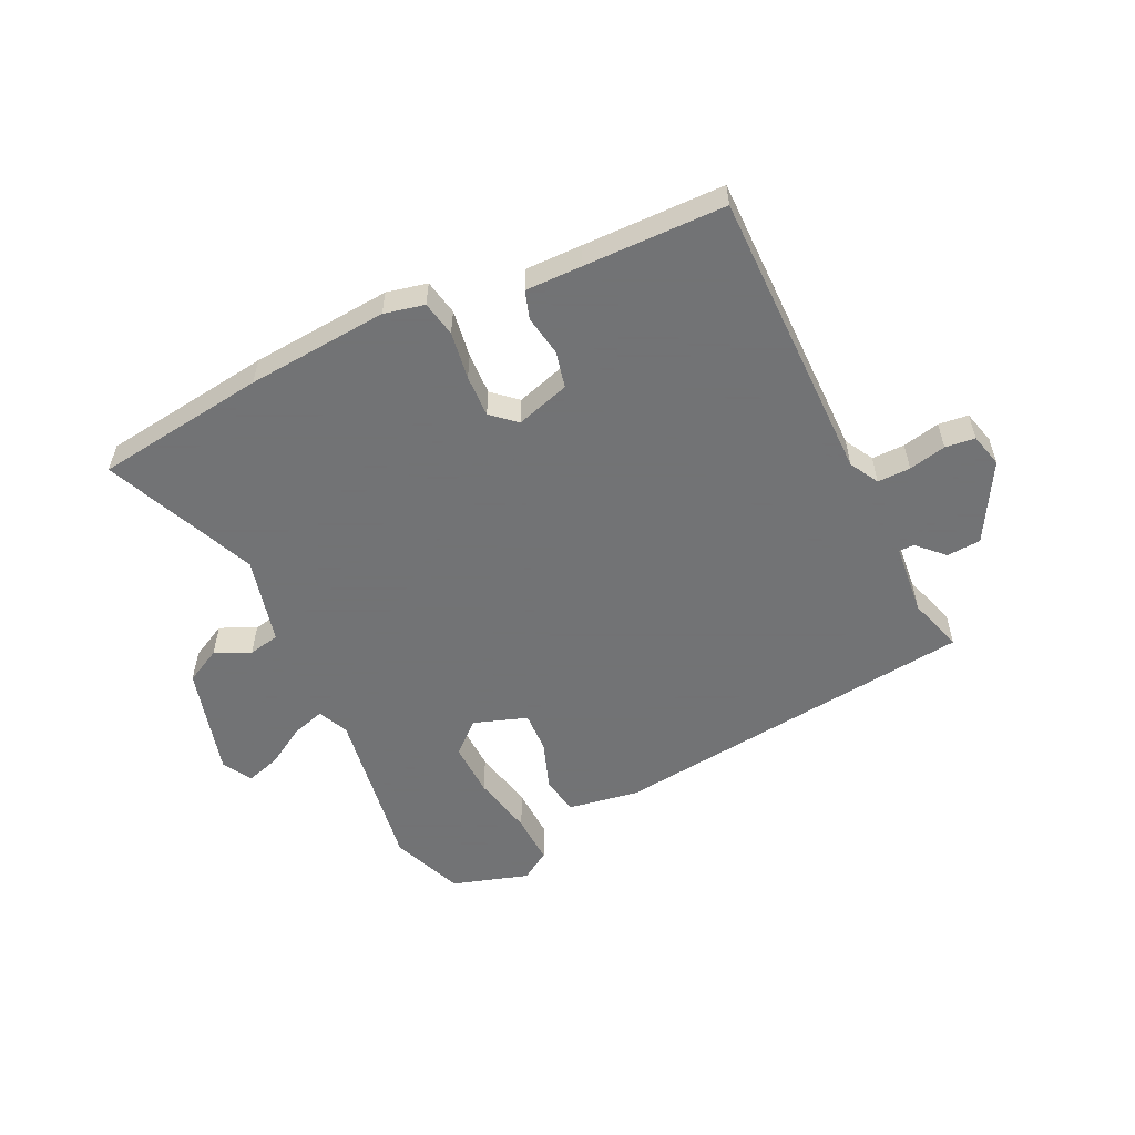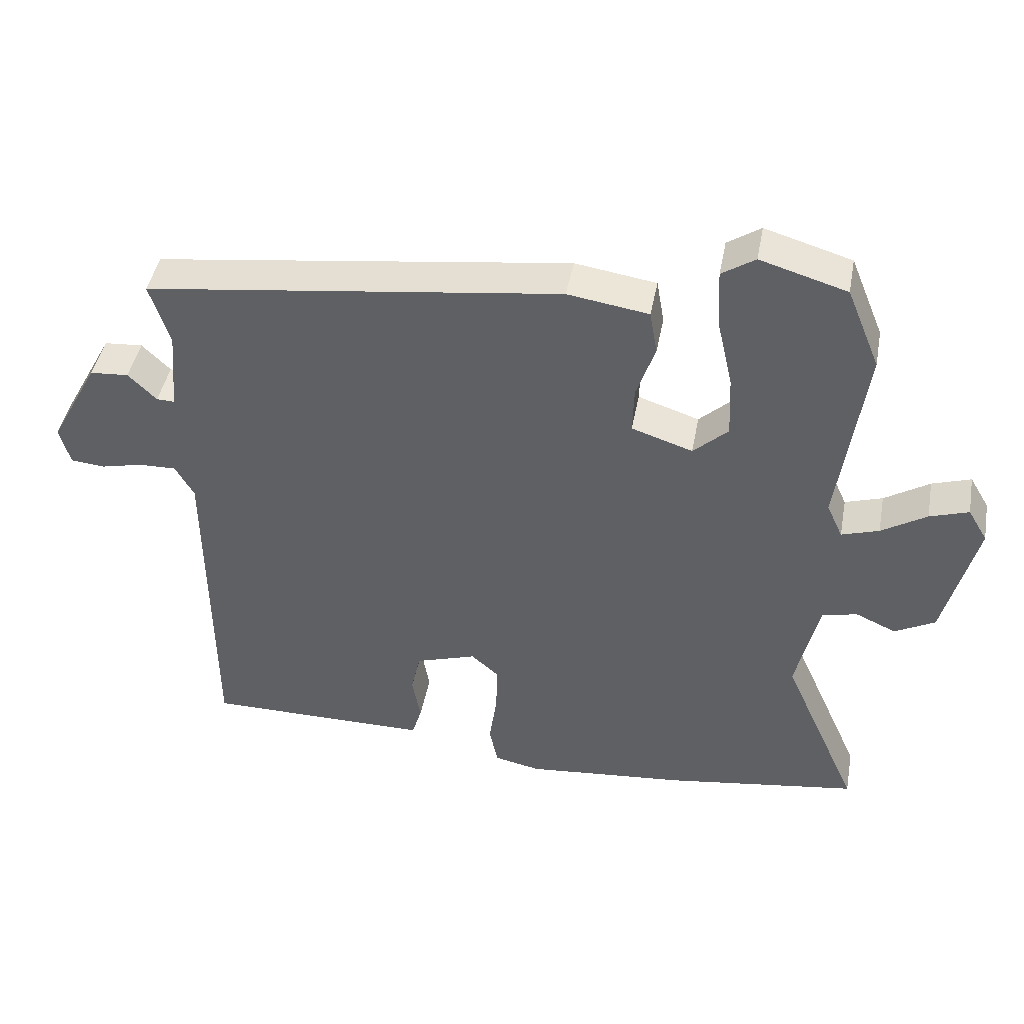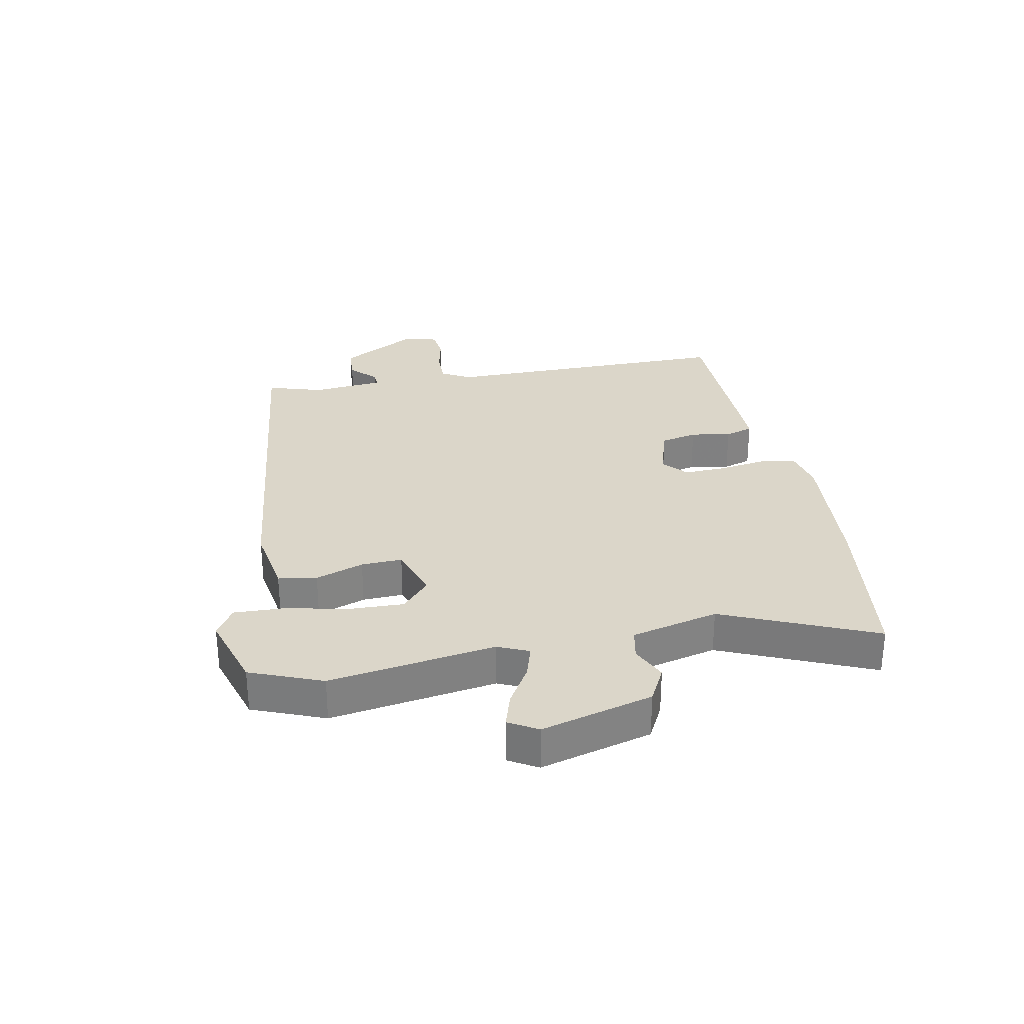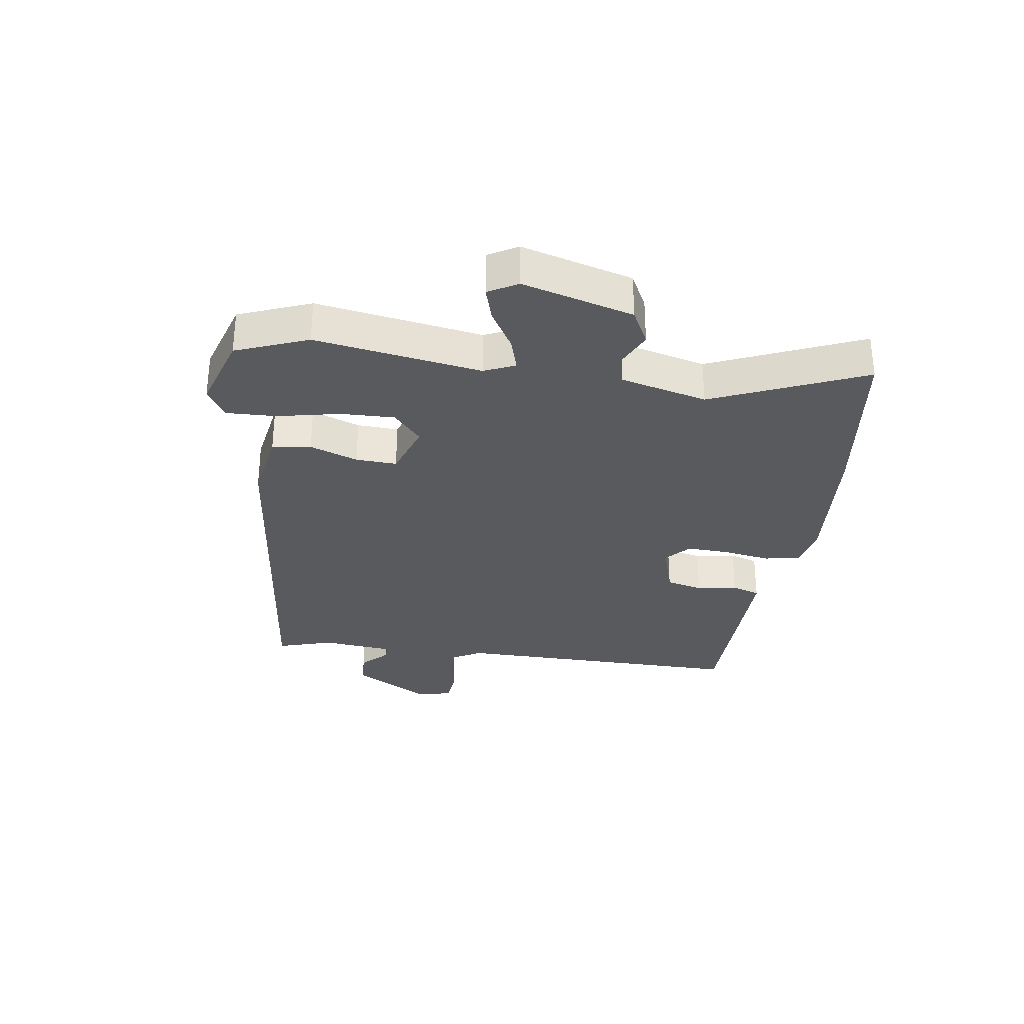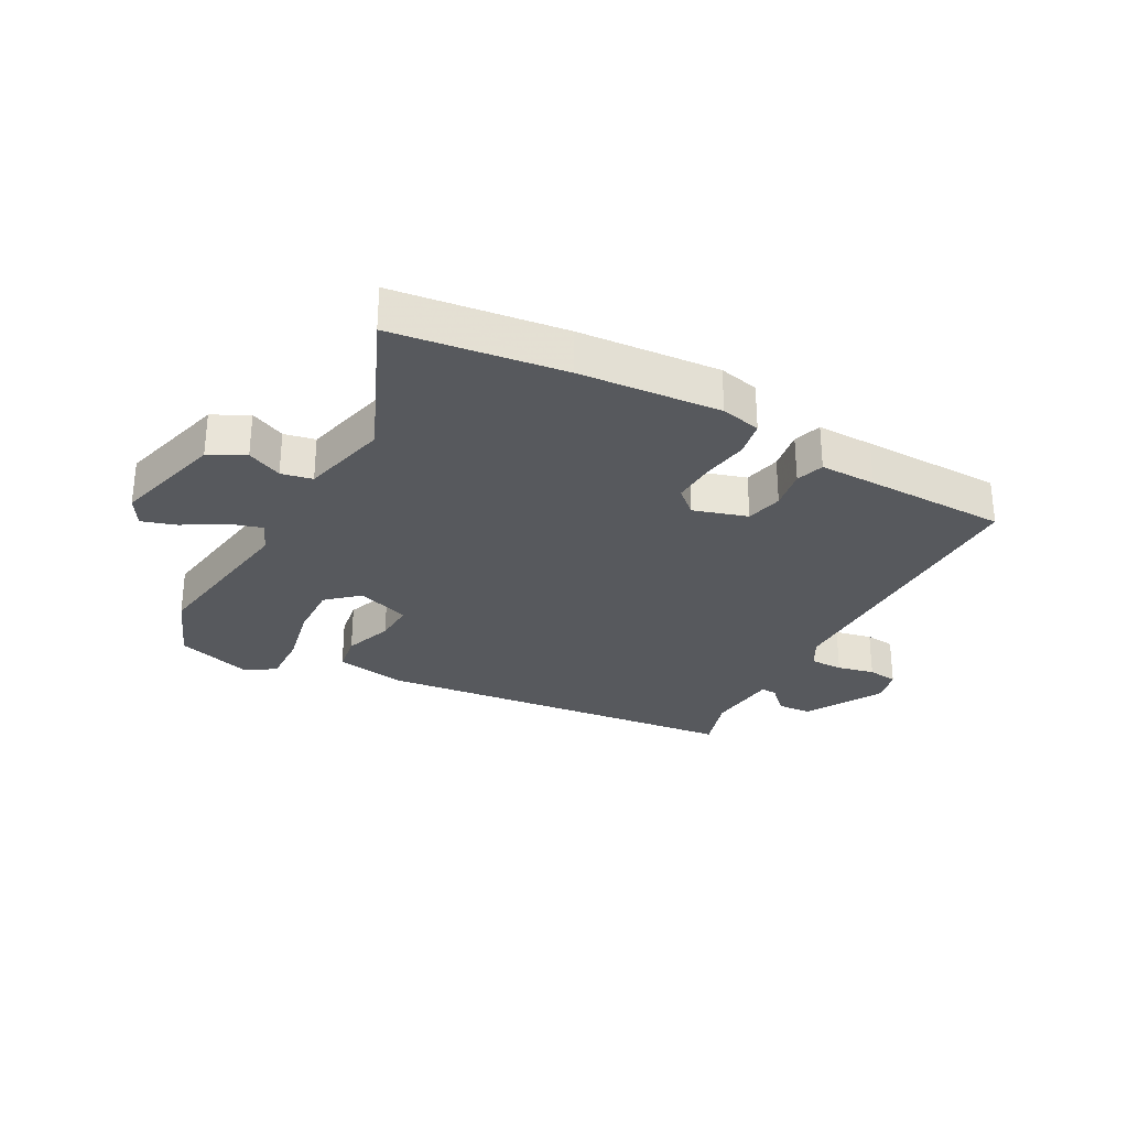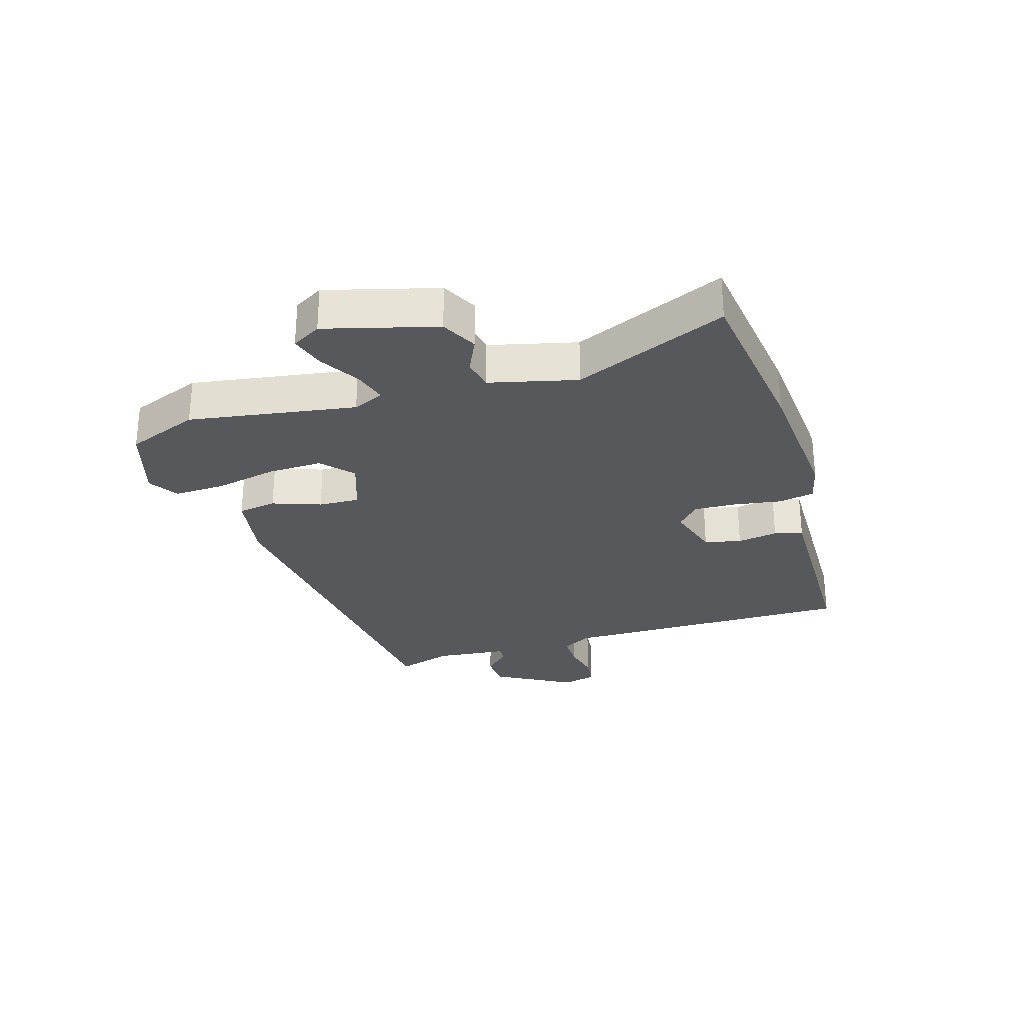
<metadata>
{"format":"obj","ext":"obj","renderer":"f3d","projection":"perspective","resolution":1024,"background":"white","views":[{"elev":-55.7,"azim":-155.1,"up":"+Y"},{"elev":43.5,"azim":10.5,"up":"+Z"},{"elev":29.9,"azim":78.3,"up":"+Y"},{"elev":-31.4,"azim":80.8,"up":"+Y"},{"elev":-29.4,"azim":150.8,"up":"+Y"},{"elev":-28.4,"azim":106.2,"up":"+Y"}]}
</metadata>
<code>
v -0.485 0.07 0.379
v 0.116 0.07 0.455
v 0.233 0.07 0.437
v 0.244 0.07 0.374
v 0.217 0.07 0.295
v 0.215 0.07 0.228
v 0.303 0.07 0.199
v 0.353 0.07 0.245
v 0.349 0.07 0.334
v 0.326 0.07 0.435
v 0.322 0.07 0.518
v 0.37 0.07 0.549
v 0.495 0.07 0.512
v 0.543 0.07 0.395
v 0.504 0.07 0.123
v 0.527 0.07 0.073
v 0.581 0.07 0.09
v 0.646 0.07 0.13
v 0.702 0.07 0.148
v 0.73 0.07 0.101
v 0.683 0.07 -0.081
v 0.625 0.07 -0.112
v 0.567 0.07 -0.086
v 0.516 0.07 -0.097
v 0.483 0.07 -0.24
v 0.593 0.07 -0.487
v 0.314 0.07 -0.527
v 0.083 0.07 -0.548
v 0.017 0.07 -0.534
v 0.005 0.07 -0.476
v 0.016 0.07 -0.398
v 0.018 0.07 -0.329
v -0.022 0.07 -0.294
v -0.11 0.07 -0.322
v -0.123 0.07 -0.382
v -0.111 0.07 -0.448
v -0.125 0.07 -0.494
v -0.217 0.07 -0.494
v -0.449 0.07 -0.493
v -0.453 0.07 -0.012
v -0.48 0.07 0.035
v -0.534 0.07 0.034
v -0.595 0.07 0.02
v -0.644 0.07 0.025
v -0.659 0.07 0.08
v -0.589 0.07 0.208
v -0.533 0.07 0.212
v -0.492 0.07 0.172
v -0.466 0.07 0.171
v -0.456 0.07 0.289
v -0.485 0 0.379
v 0.116 0 0.455
v 0.233 0 0.437
v 0.244 0 0.374
v 0.217 0 0.295
v 0.215 0 0.228
v 0.303 0 0.199
v 0.353 0 0.245
v 0.349 0 0.334
v 0.326 0 0.435
v 0.322 0 0.518
v 0.37 0 0.549
v 0.495 0 0.512
v 0.543 0 0.395
v 0.504 0 0.123
v 0.527 0 0.073
v 0.581 0 0.09
v 0.646 0 0.13
v 0.702 0 0.148
v 0.73 0 0.101
v 0.683 0 -0.081
v 0.625 0 -0.112
v 0.567 0 -0.086
v 0.516 0 -0.097
v 0.483 0 -0.24
v 0.593 0 -0.487
v 0.314 0 -0.527
v 0.083 0 -0.548
v 0.017 0 -0.534
v 0.005 0 -0.476
v 0.016 0 -0.398
v 0.018 0 -0.329
v -0.022 0 -0.294
v -0.11 0 -0.322
v -0.123 0 -0.382
v -0.111 0 -0.448
v -0.125 0 -0.494
v -0.217 0 -0.494
v -0.449 0 -0.493
v -0.453 0 -0.012
v -0.48 0 0.035
v -0.534 0 0.034
v -0.595 0 0.02
v -0.644 0 0.025
v -0.659 0 0.08
v -0.589 0 0.208
v -0.533 0 0.212
v -0.492 0 0.172
v -0.466 0 0.171
v -0.456 0 0.289
f 46 47 48
f 45 46 48
f 44 45 48
f 43 44 48
f 42 43 48
f 41 42 48 49
f 40 41 49
f 38 39 40
f 37 38 40
f 36 37 40
f 35 36 40
f 40 49 50
f 35 40 50
f 34 35 50
f 29 30 31
f 28 29 31
f 27 28 31
f 26 27 31
f 25 26 31
f 24 25 31 32
f 21 22 23
f 20 21 23
f 19 20 23
f 18 19 23
f 17 18 23
f 16 17 23 24
f 24 32 33
f 16 24 33
f 15 16 33
f 13 14 15
f 12 13 15
f 11 12 15
f 10 11 15
f 9 10 15
f 3 4 5
f 2 3 5
f 1 2 5
f 50 1 5
f 34 50 5
f 33 34 5
f 8 9 15
f 7 8 15 33
f 6 7 33
f 5 6 33
f 98 97 96
f 98 96 95
f 98 95 94
f 98 94 93
f 98 93 92
f 99 98 92 91
f 99 91 90
f 90 89 88
f 90 88 87
f 90 87 86
f 90 86 85
f 100 99 90
f 100 90 85
f 100 85 84
f 81 80 79
f 81 79 78
f 81 78 77
f 81 77 76
f 81 76 75
f 82 81 75 74
f 73 72 71
f 73 71 70
f 73 70 69
f 73 69 68
f 73 68 67
f 74 73 67 66
f 83 82 74
f 83 74 66
f 83 66 65
f 65 64 63
f 65 63 62
f 65 62 61
f 65 61 60
f 65 60 59
f 55 54 53
f 55 53 52
f 55 52 51
f 55 51 100
f 55 100 84
f 55 84 83
f 65 59 58
f 83 65 58 57
f 83 57 56
f 83 56 55
f 1 51 52 2
f 2 52 53 3
f 3 53 54 4
f 4 54 55 5
f 5 55 56 6
f 6 56 57 7
f 7 57 58 8
f 8 58 59 9
f 9 59 60 10
f 10 60 61 11
f 11 61 62 12
f 12 62 63 13
f 13 63 64 14
f 14 64 65 15
f 15 65 66 16
f 16 66 67 17
f 17 67 68 18
f 18 68 69 19
f 19 69 70 20
f 20 70 71 21
f 21 71 72 22
f 22 72 73 23
f 23 73 74 24
f 24 74 75 25
f 25 75 76 26
f 26 76 77 27
f 27 77 78 28
f 28 78 79 29
f 29 79 80 30
f 30 80 81 31
f 31 81 82 32
f 32 82 83 33
f 33 83 84 34
f 34 84 85 35
f 35 85 86 36
f 36 86 87 37
f 37 87 88 38
f 38 88 89 39
f 39 89 90 40
f 40 90 91 41
f 41 91 92 42
f 42 92 93 43
f 43 93 94 44
f 44 94 95 45
f 45 95 96 46
f 46 96 97 47
f 47 97 98 48
f 48 98 99 49
f 49 99 100 50
f 50 100 51 1

</code>
